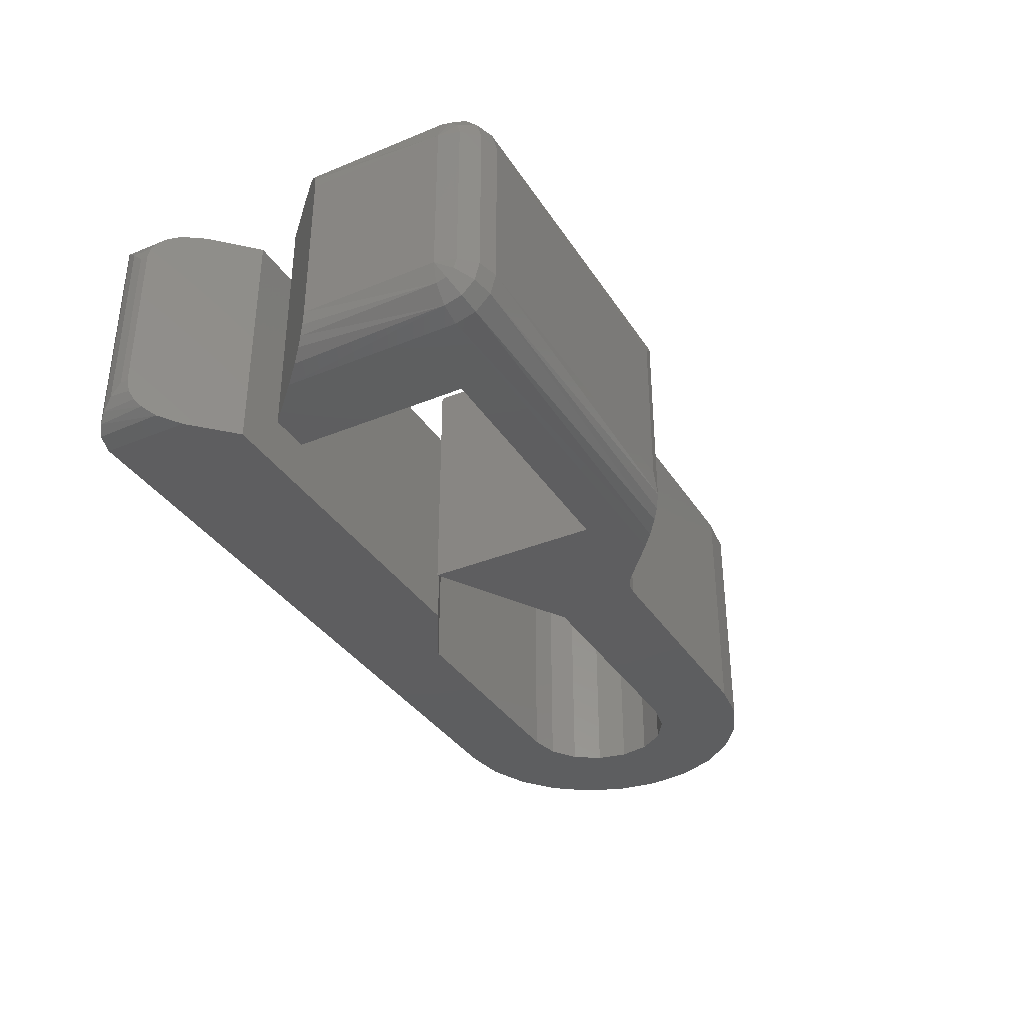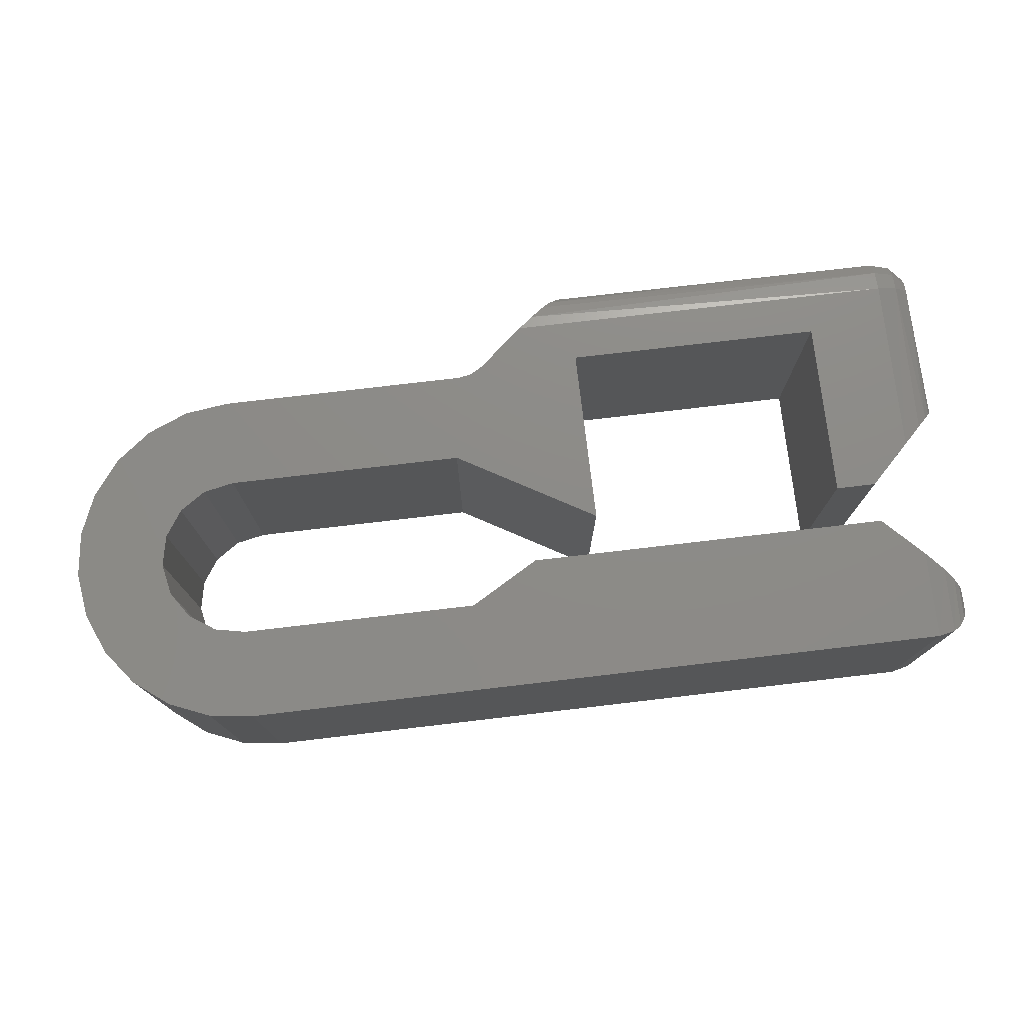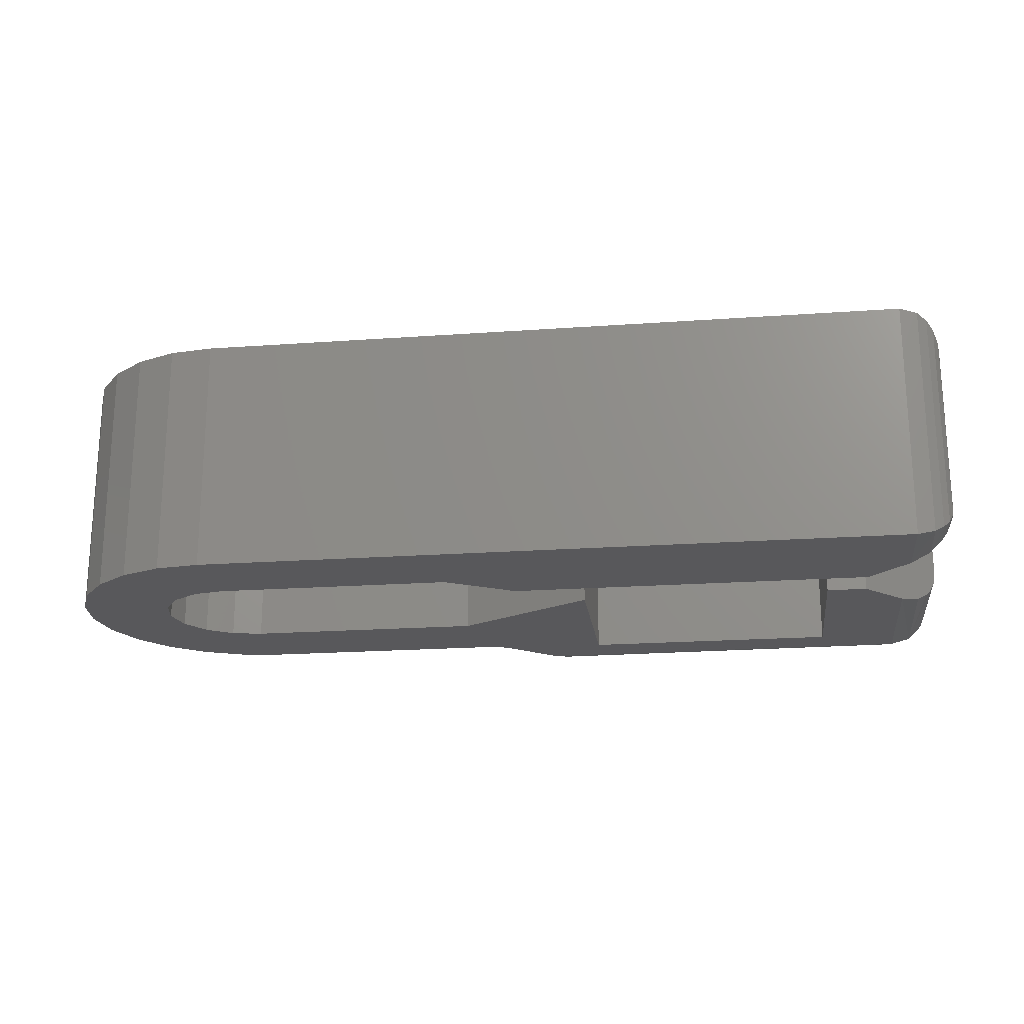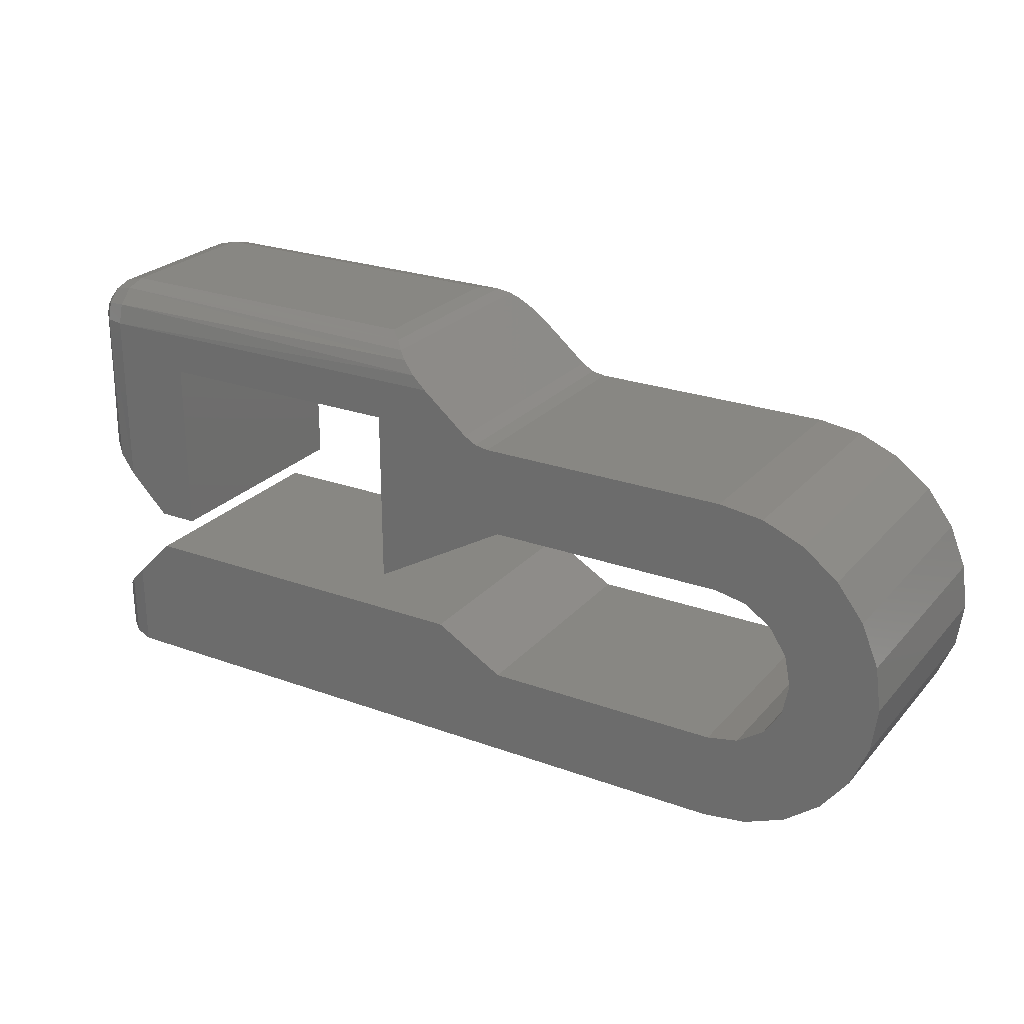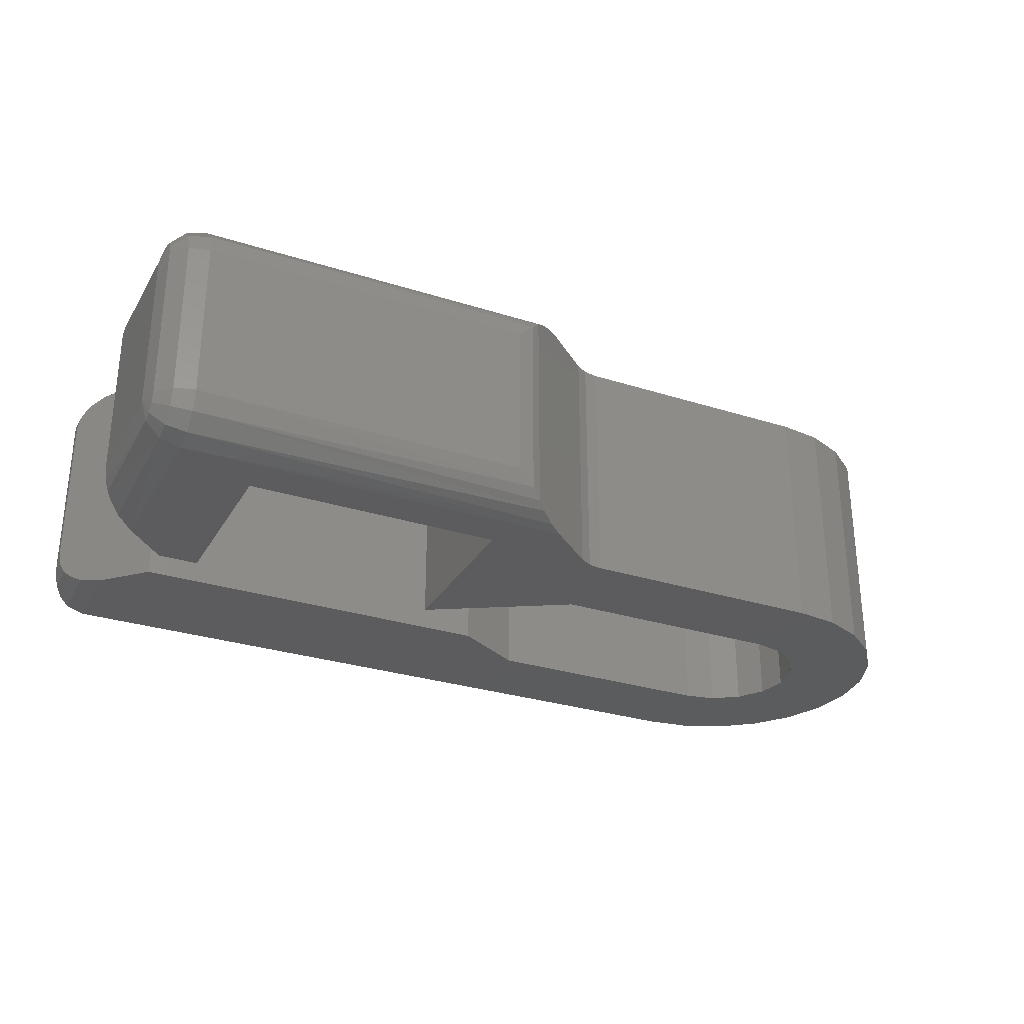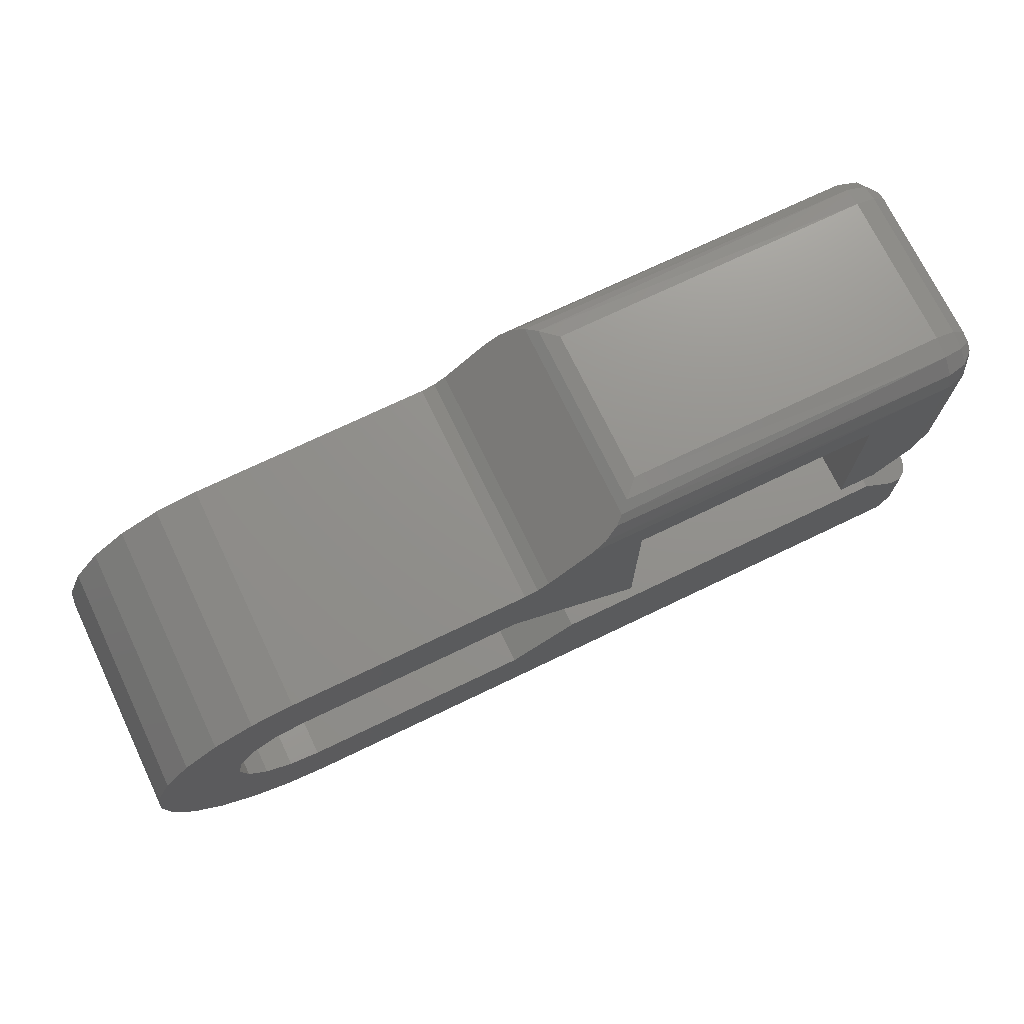
<metadata>
{"format":"stl","ext":"stl","renderer":"f3d","projection":"perspective","resolution":1024,"background":"white","views":[{"elev":-35.6,"azim":118.5,"up":"+Z"},{"elev":76.1,"azim":-6.7,"up":"+Z"},{"elev":-20.2,"azim":7.5,"up":"+Z"},{"elev":24.7,"azim":-149.2,"up":"+Y"},{"elev":-29.4,"azim":154.8,"up":"+Z"},{"elev":72.3,"azim":-25.7,"up":"+Y"}]}
</metadata>
<code>
# stl→obj: 142 verts, 280 faces
v -8.444 -2.028 0
v -8.824 -0.3827 0
v -8.607 -0.7071 0
v -8.95 -1.819 0
v -9.385 -1.485 0
v -9.385 1.485 0
v -8.95 1.819 0
v -8.9 3.062e-16 0
v 1 -2.1 0
v -7.9 -2.1 0
v -7.9 -1 0
v -4.932 -1 0
v -4.066 -0.5 0
v 0.5 -0.5 0
v 1 -1 0
v -3.2 0 0
v -4.932 1 0
v -4.793 2.1 0
v -4.622 2.13 0
v -4.472 2.217 0
v -3.896 2.7 0
v -3.2 2.2 0
v 1 2.7 0
v 1 0.5 0
v 0.5 0 0
v 0 0 0
v 0 2.2 0
v -10 -3.377e-16 0
v -9.928 0.5435 0
v -9.928 -0.5435 0
v -9.719 1.05 0
v -9.719 -1.05 0
v -8.283 -0.9239 0
v -8.824 0.3827 0
v -8.444 2.028 0
v -8.607 0.7071 0
v -8.283 0.9239 0
v -7.9 2.1 0
v -7.9 1 0
v -8.607 -0.7071 3
v -8.824 -0.3827 3
v -8.444 -2.028 3
v -8.95 -1.819 3
v -8.9 3.062e-16 3
v -8.95 1.819 3
v -9.385 1.485 3
v -9.385 -1.485 3
v 1 -2.1 3
v 1 -1 3
v 0.5 -0.5 3
v -4.066 -0.5 3
v -4.932 -1 3
v -7.9 -1 3
v -7.9 -2.1 3
v -3.2 0 3
v -3.2 2.2 3
v -3.896 2.7 3
v -4.472 2.217 3
v -4.622 2.13 3
v -4.793 2.1 3
v -4.932 1 3
v 1 2.7 3
v 0 2.2 3
v 0 0 3
v 0.5 0 3
v 1 0.5 3
v -9.719 -1.05 3
v -9.719 1.05 3
v -9.928 -0.5435 3
v -9.928 0.5435 3
v -10 -3.377e-16 3
v -8.283 -0.9239 3
v -8.607 0.7071 3
v -8.444 2.028 3
v -8.824 0.3827 3
v -7.9 1 3
v -7.9 2.1 3
v -8.283 0.9239 3
v -3.118 3.2 0.5
v 1 3.2 0.5
v -3.318 3.158 0.3001
v 1 3.133 0.25
v -3.439 3.083 0.1786
v -3.541 2.998 0.09842
v 1 2.95 0.06699
v -3.714 2.852 0.02381
v -3.714 2.852 2.976
v 1 2.95 2.933
v -3.541 2.998 2.902
v -3.439 3.083 2.821
v 1 3.133 2.75
v -3.318 3.158 2.7
v 1 3.2 2.5
v -3.118 3.2 2.5
v 1.5 2.7 2.5
v 1.5 1 2.5
v 1.5 2.7 0.5
v 1.5 1 0.5
v 1.475 0.9755 2.655
v 1.425 0.9248 2.764
v 1.356 0.856 2.851
v 1.227 0.7272 2.945
v 1.227 0.7272 0.05462
v 1.356 0.856 0.1489
v 1.425 0.9248 0.2363
v 1.475 0.9755 0.3454
v 1.433 2.7 0.25
v 1.25 2.7 0.06699
v 1.25 2.7 2.933
v 1.433 2.7 2.75
v 1.433 2.95 2.5
v 1.433 2.917 2.625
v 1.433 2.825 2.717
v 1.25 2.917 2.875
v 1.25 3.075 2.717
v 1.25 3.133 2.5
v 1.25 3.133 0.5
v 1.433 2.95 0.5
v 1.433 2.825 0.2835
v 1.433 2.917 0.375
v 1.25 3.075 0.2835
v 1.25 2.917 0.125
v 1.5 -1.5 2.5
v 1.5 -1.5 0.5
v 1.227 -1.227 2.945
v 1.356 -1.356 2.851
v 1.425 -1.425 2.764
v 1.475 -1.475 2.655
v 1.475 -1.475 0.3454
v 1.425 -1.425 0.2363
v 1.356 -1.356 0.1489
v 1.227 -1.227 0.05462
v 1.5 -1.6 2.5
v 1.5 -1.6 0.5
v 1.216 -2.051 2.951
v 1.332 -1.974 2.874
v 1.416 -1.878 2.778
v 1.479 -1.742 2.642
v 1.479 -1.742 0.3577
v 1.416 -1.878 0.222
v 1.332 -1.974 0.1257
v 1.216 -2.051 0.04912
f 1 2 3
f 4 5 6
f 4 6 7
f 4 7 8
f 4 8 2
f 4 2 1
f 9 10 11
f 9 11 12
f 9 12 13
f 9 13 14
f 9 14 15
f 16 17 18
f 16 18 19
f 16 19 20
f 16 20 21
f 16 21 22
f 23 24 25
f 23 25 26
f 23 26 27
f 23 27 22
f 23 22 21
f 28 29 30
f 30 29 31
f 30 31 32
f 32 31 6
f 32 6 5
f 3 33 1
f 1 33 11
f 1 11 10
f 8 7 34
f 34 7 35
f 34 35 36
f 36 35 37
f 37 35 38
f 37 38 39
f 39 38 18
f 39 18 17
f 40 41 42
f 43 42 41
f 43 41 44
f 43 44 45
f 43 45 46
f 43 46 47
f 48 49 50
f 48 50 51
f 48 51 52
f 48 52 53
f 48 53 54
f 55 56 57
f 55 57 58
f 55 58 59
f 55 59 60
f 55 60 61
f 62 57 56
f 62 56 63
f 62 63 64
f 62 64 65
f 62 65 66
f 47 46 67
f 67 46 68
f 67 68 69
f 69 68 70
f 69 70 71
f 54 53 42
f 42 53 72
f 42 72 40
f 73 74 75
f 75 74 45
f 75 45 44
f 61 60 76
f 76 60 77
f 76 77 78
f 78 77 74
f 78 74 73
f 79 80 81
f 81 80 82
f 81 82 83
f 83 82 84
f 84 82 85
f 84 85 86
f 21 86 23
f 23 86 85
f 57 62 87
f 87 62 88
f 87 88 89
f 89 88 90
f 90 88 91
f 90 91 92
f 93 94 91
f 91 94 92
f 95 96 97
f 97 96 98
f 94 93 79
f 79 93 80
f 96 99 100
f 96 100 101
f 96 101 102
f 96 102 66
f 96 66 65
f 96 65 25
f 96 25 98
f 25 24 103
f 25 103 104
f 25 104 105
f 25 105 106
f 25 106 98
f 97 98 107
f 107 98 106
f 107 106 105
f 107 105 108
f 108 105 104
f 108 104 103
f 103 24 108
f 108 24 23
f 62 66 109
f 109 66 102
f 109 102 101
f 109 101 110
f 110 101 100
f 110 100 95
f 95 100 99
f 95 99 96
f 95 111 112
f 95 112 113
f 95 113 110
f 110 113 109
f 109 113 114
f 109 114 62
f 62 114 88
f 112 111 115
f 115 111 116
f 115 116 91
f 91 116 93
f 113 112 114
f 114 112 115
f 114 115 88
f 88 115 91
f 80 93 117
f 117 93 116
f 117 116 118
f 118 116 111
f 118 111 97
f 97 111 95
f 97 107 119
f 97 119 120
f 97 120 118
f 118 120 117
f 117 120 121
f 117 121 80
f 80 121 82
f 119 107 122
f 122 107 108
f 122 108 85
f 85 108 23
f 120 119 121
f 121 119 122
f 121 122 82
f 82 122 85
f 123 124 14
f 123 14 50
f 123 50 49
f 123 49 125
f 123 125 126
f 123 126 127
f 123 127 128
f 14 124 129
f 14 129 130
f 14 130 131
f 14 131 132
f 14 132 15
f 123 133 124
f 124 133 134
f 48 54 9
f 9 54 10
f 49 48 125
f 125 48 135
f 125 135 126
f 126 135 136
f 126 136 127
f 127 136 137
f 127 137 128
f 128 137 138
f 128 138 123
f 123 138 133
f 134 133 139
f 139 133 138
f 139 138 140
f 140 138 137
f 140 137 141
f 141 137 136
f 141 136 142
f 142 136 135
f 142 135 9
f 9 135 48
f 124 134 129
f 129 134 139
f 129 139 130
f 130 139 140
f 130 140 131
f 131 140 141
f 131 141 132
f 132 141 142
f 132 142 15
f 15 142 9
f 90 83 20
f 90 20 58
f 90 58 57
f 90 57 87
f 90 87 89
f 21 20 86
f 86 20 83
f 86 83 84
f 83 90 81
f 81 90 92
f 81 92 79
f 79 92 94
f 77 60 38
f 38 60 18
f 20 19 58
f 58 19 59
f 19 18 59
f 59 18 60
f 25 65 26
f 26 65 64
f 51 50 13
f 13 50 14
f 26 64 27
f 27 64 63
f 63 56 27
f 27 56 22
f 22 56 16
f 16 56 55
f 16 55 17
f 17 55 61
f 17 61 39
f 39 61 76
f 8 41 2
f 2 41 40
f 2 40 3
f 3 40 72
f 3 72 33
f 33 72 53
f 33 53 11
f 41 8 44
f 44 8 34
f 44 34 75
f 75 34 36
f 75 36 73
f 73 36 37
f 73 37 78
f 78 37 39
f 78 39 76
f 11 53 12
f 12 53 52
f 12 52 13
f 13 52 51
f 10 54 1
f 1 54 42
f 1 42 4
f 4 42 43
f 4 43 5
f 5 43 47
f 5 47 32
f 32 47 67
f 32 67 30
f 30 67 69
f 30 69 28
f 28 69 71
f 28 71 29
f 29 71 70
f 29 70 31
f 31 70 68
f 31 68 6
f 6 68 46
f 6 46 7
f 7 46 45
f 7 45 35
f 35 45 74
f 35 74 38
f 38 74 77

</code>
